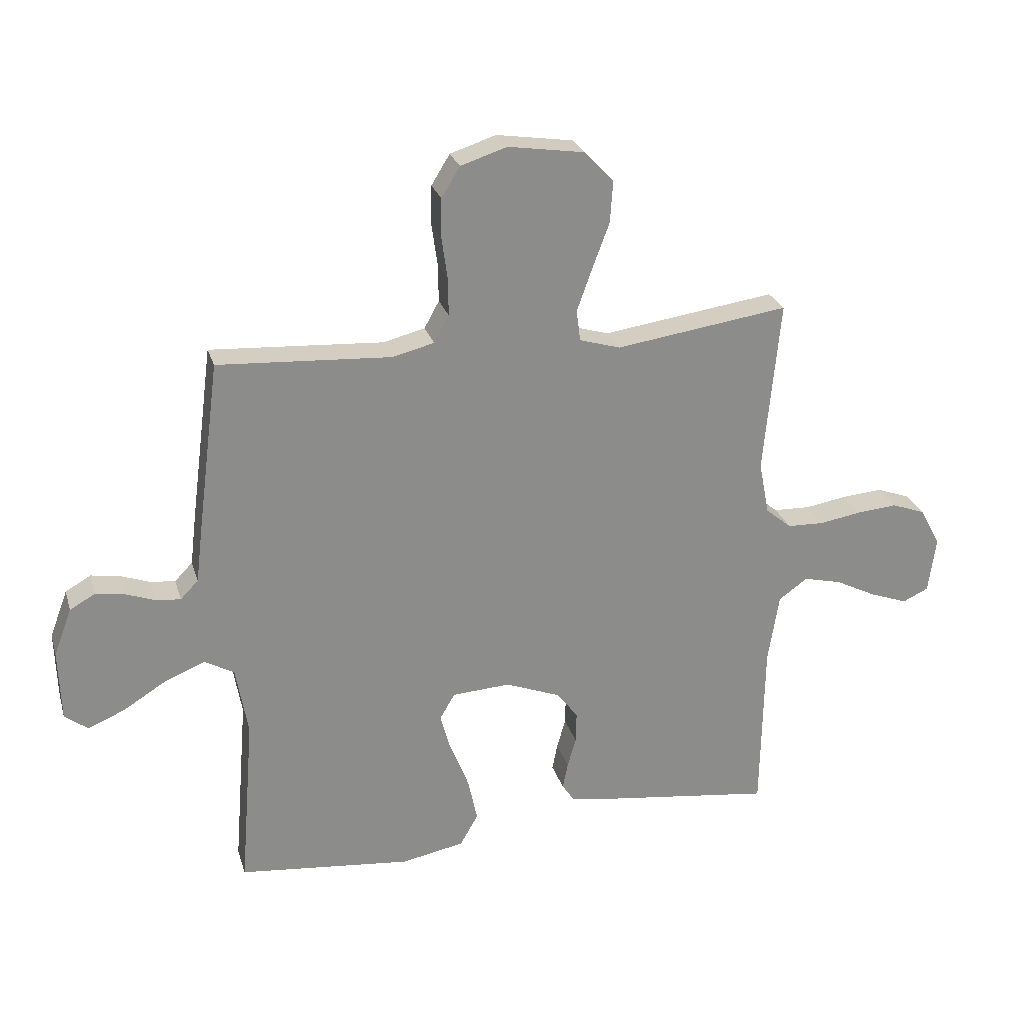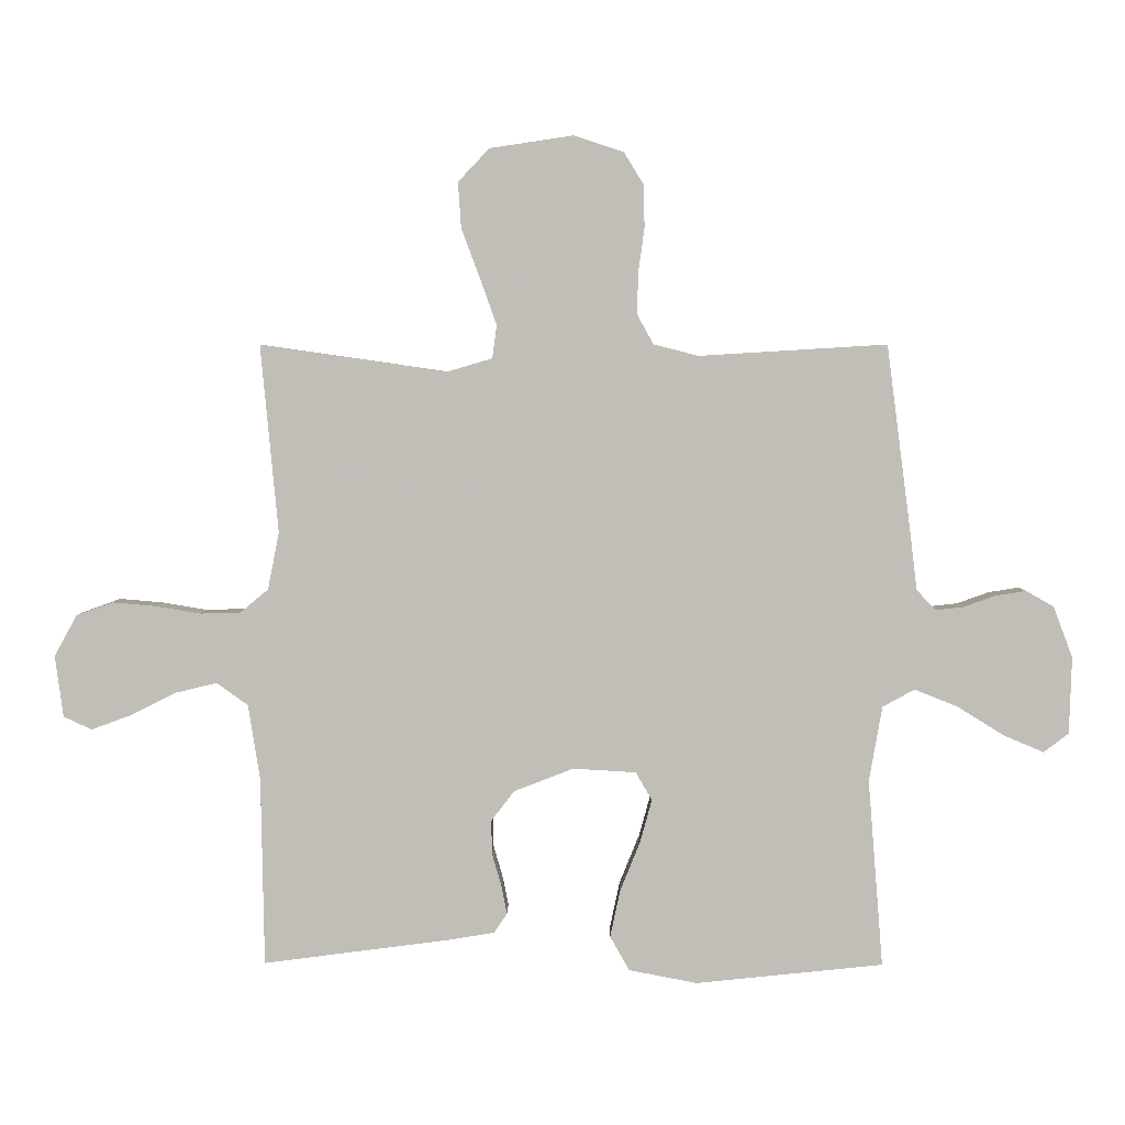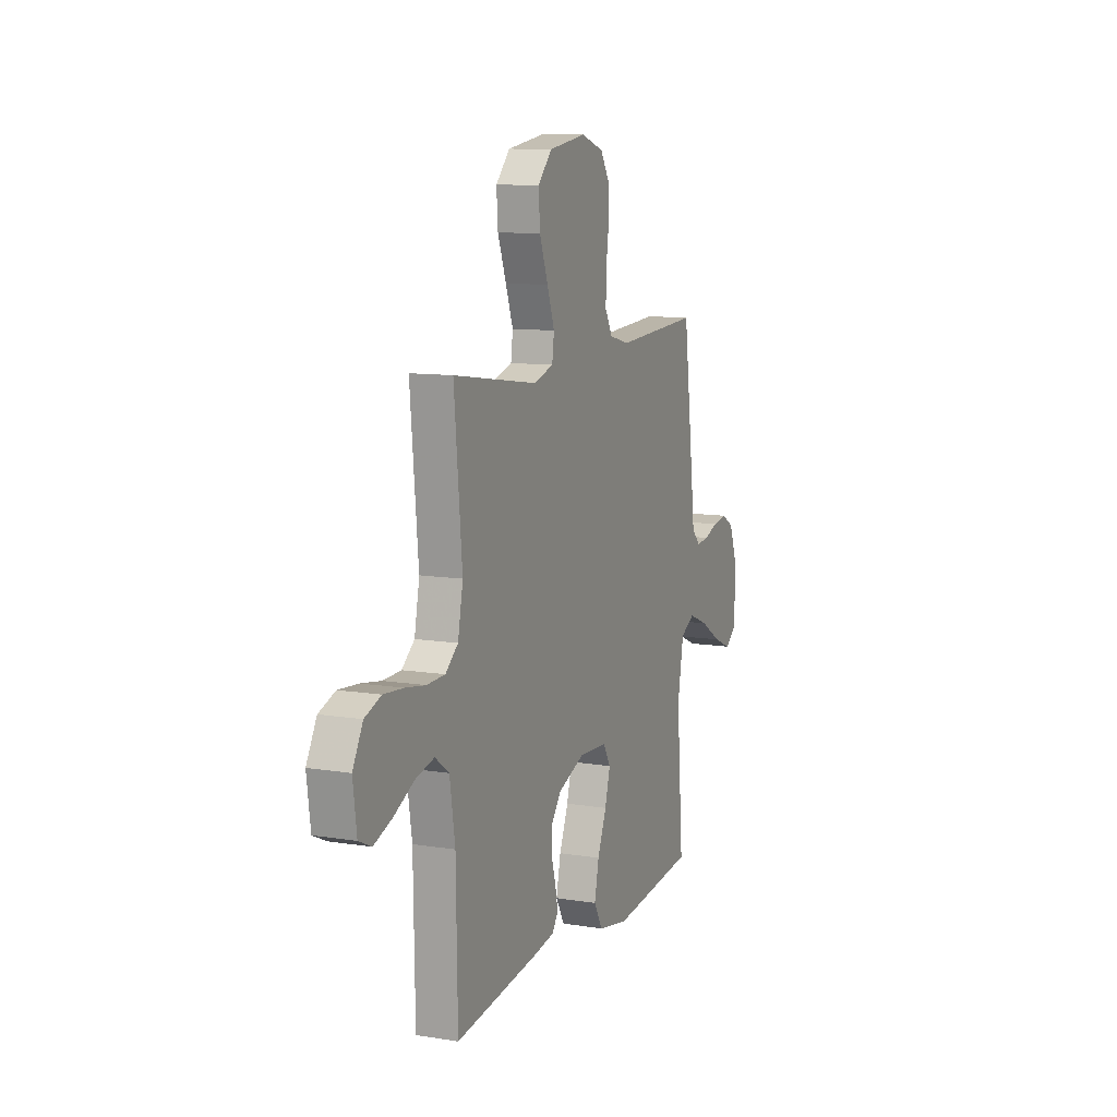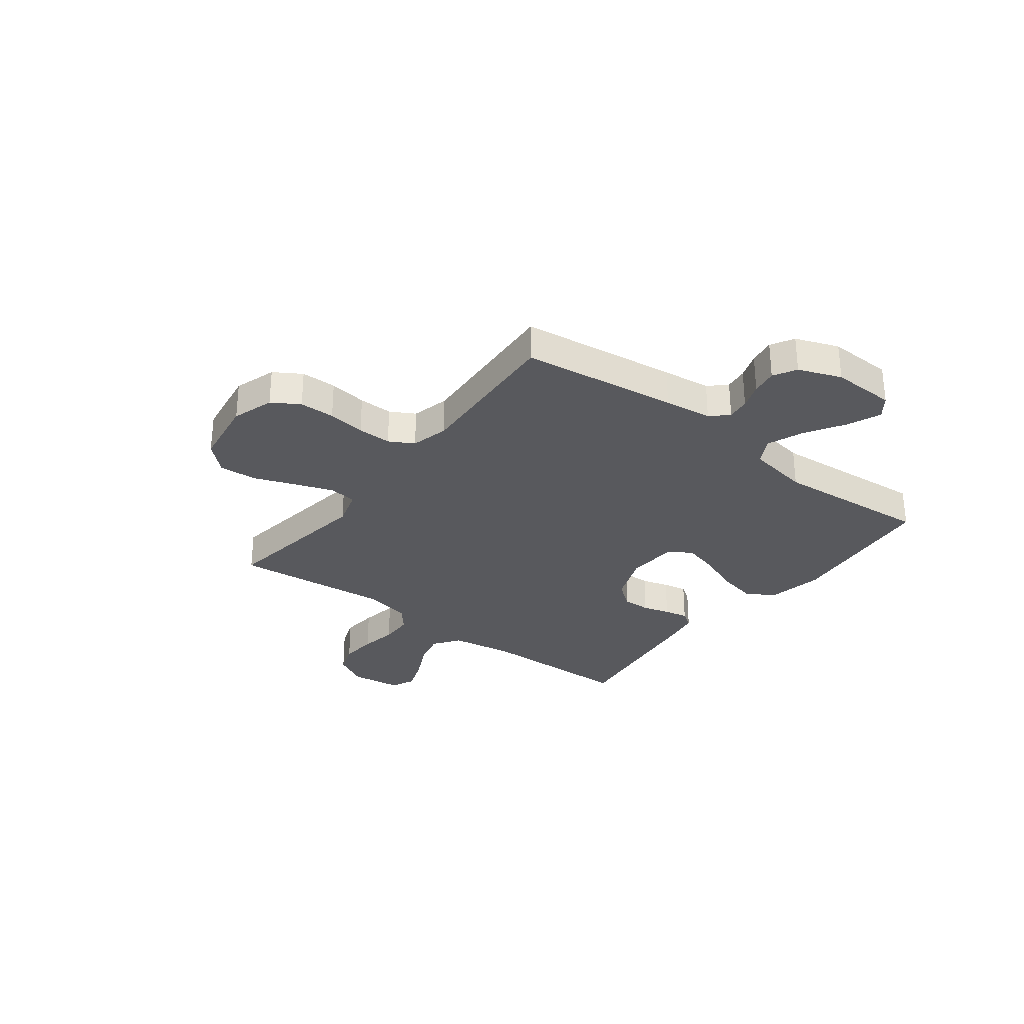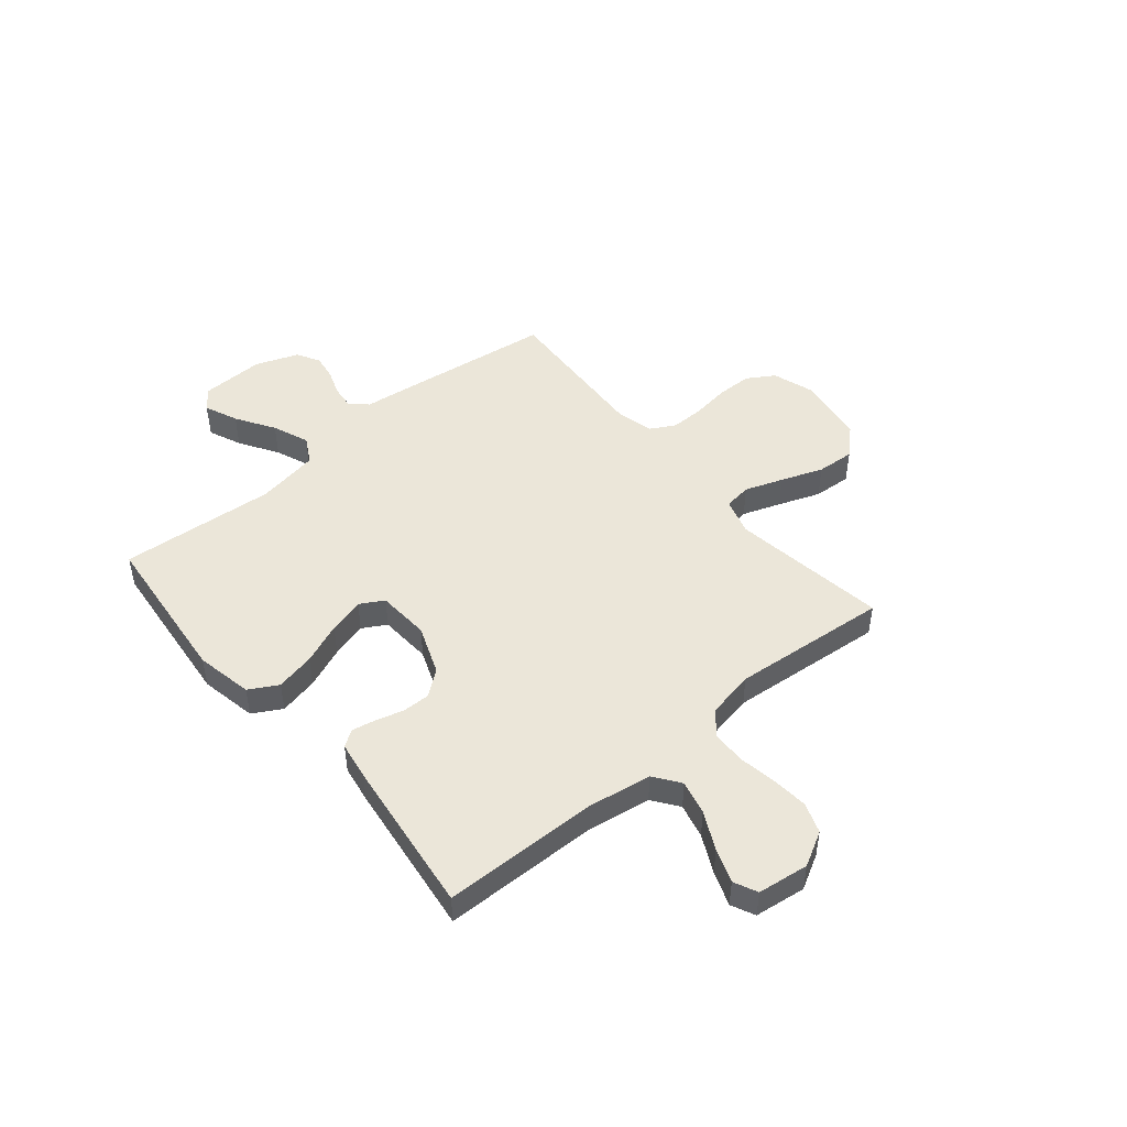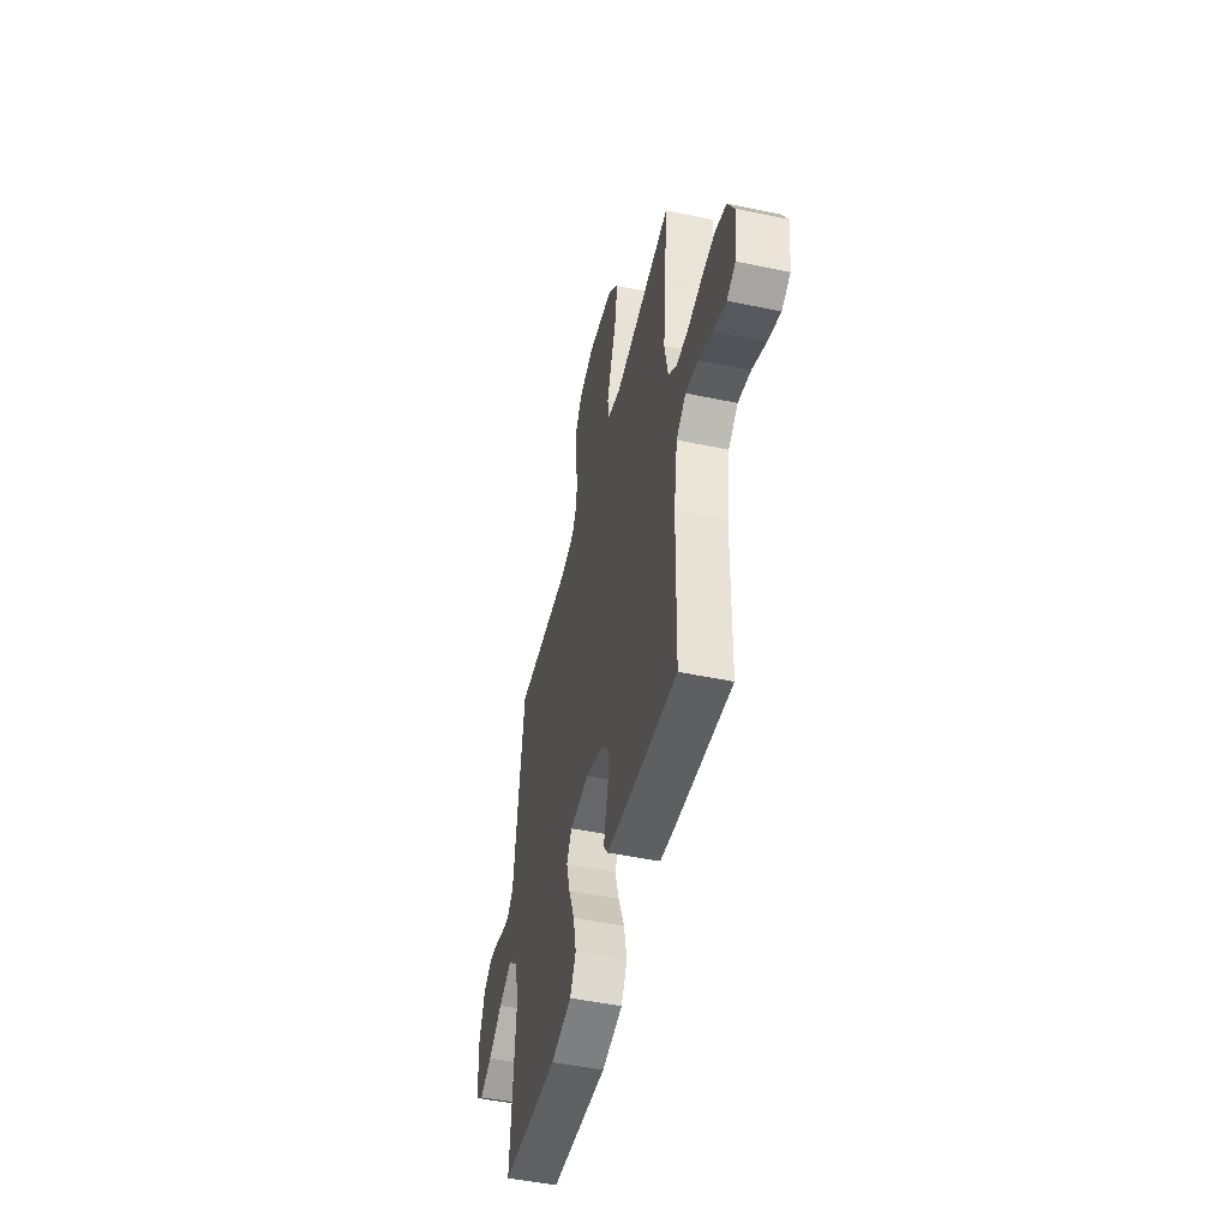
<metadata>
{"format":"obj","ext":"obj","renderer":"f3d","projection":"perspective","resolution":1024,"background":"white","views":[{"elev":25.7,"azim":164.6,"up":"+Z"},{"elev":4.0,"azim":0.7,"up":"+Z"},{"elev":10.5,"azim":-67.8,"up":"+Z"},{"elev":-30.2,"azim":52.7,"up":"+Y"},{"elev":47.7,"azim":-130.0,"up":"+Y"},{"elev":-48.8,"azim":-103.1,"up":"+Z"}]}
</metadata>
<code>
v 0.5 0.07 -0.5
v 0.2 0.07 -0.531
v 0.091 0.07 -0.51
v 0.06 0.07 -0.455
v 0.076 0.07 -0.38
v 0.108 0.07 -0.301
v 0.127 0.07 -0.232
v 0.101 0.07 -0.187
v 0 0.07 -0.181
v -0.095 0.07 -0.218
v -0.132 0.07 -0.266
v -0.131 0.07 -0.32
v -0.116 0.07 -0.372
v -0.107 0.07 -0.418
v -0.128 0.07 -0.449
v -0.2 0.07 -0.461
v -0.5 0.07 -0.5
v -0.505 0.07 -0.2
v -0.524 0.07 -0.079
v -0.574 0.07 -0.043
v -0.64 0.07 -0.059
v -0.712 0.07 -0.095
v -0.777 0.07 -0.119
v -0.822 0.07 -0.098
v -0.835 0.07 0
v -0.799 0.07 0.066
v -0.741 0.07 0.087
v -0.671 0.07 0.081
v -0.599 0.07 0.069
v -0.535 0.07 0.071
v -0.49 0.07 0.108
v -0.472 0.07 0.2
v -0.5 0.07 0.5
v -0.2 0.07 0.457
v -0.129 0.07 0.478
v -0.122 0.07 0.531
v -0.148 0.07 0.604
v -0.178 0.07 0.684
v -0.183 0.07 0.757
v -0.133 0.07 0.81
v 0 0.07 0.83
v 0.08 0.07 0.804
v 0.112 0.07 0.752
v 0.113 0.07 0.684
v 0.103 0.07 0.612
v 0.102 0.07 0.547
v 0.128 0.07 0.5
v 0.2 0.07 0.482
v 0.5 0.07 0.5
v 0.539 0.07 0.2
v 0.55 0.07 0.108
v 0.581 0.07 0.076
v 0.625 0.07 0.081
v 0.675 0.07 0.099
v 0.725 0.07 0.107
v 0.769 0.07 0.082
v 0.8 0.07 0
v 0.796 0.07 -0.123
v 0.756 0.07 -0.153
v 0.692 0.07 -0.126
v 0.618 0.07 -0.08
v 0.548 0.07 -0.052
v 0.497 0.07 -0.08
v 0.476 0.07 -0.2
v 0.5 0 -0.5
v 0.2 0 -0.531
v 0.091 0 -0.51
v 0.06 0 -0.455
v 0.076 0 -0.38
v 0.108 0 -0.301
v 0.127 0 -0.232
v 0.101 0 -0.187
v 0 0 -0.181
v -0.095 0 -0.218
v -0.132 0 -0.266
v -0.131 0 -0.32
v -0.116 0 -0.372
v -0.107 0 -0.418
v -0.128 0 -0.449
v -0.2 0 -0.461
v -0.5 0 -0.5
v -0.505 0 -0.2
v -0.524 0 -0.079
v -0.574 0 -0.043
v -0.64 0 -0.059
v -0.712 0 -0.095
v -0.777 0 -0.119
v -0.822 0 -0.098
v -0.835 0 0
v -0.799 0 0.066
v -0.741 0 0.087
v -0.671 0 0.081
v -0.599 0 0.069
v -0.535 0 0.071
v -0.49 0 0.108
v -0.472 0 0.2
v -0.5 0 0.5
v -0.2 0 0.457
v -0.129 0 0.478
v -0.122 0 0.531
v -0.148 0 0.604
v -0.178 0 0.684
v -0.183 0 0.757
v -0.133 0 0.81
v 0 0 0.83
v 0.08 0 0.804
v 0.112 0 0.752
v 0.113 0 0.684
v 0.103 0 0.612
v 0.102 0 0.547
v 0.128 0 0.5
v 0.2 0 0.482
v 0.5 0 0.5
v 0.539 0 0.2
v 0.55 0 0.108
v 0.581 0 0.076
v 0.625 0 0.081
v 0.675 0 0.099
v 0.725 0 0.107
v 0.769 0 0.082
v 0.8 0 0
v 0.796 0 -0.123
v 0.756 0 -0.153
v 0.692 0 -0.126
v 0.618 0 -0.08
v 0.548 0 -0.052
v 0.497 0 -0.08
v 0.476 0 -0.2
f 59 60 61
f 58 59 61
f 57 58 61
f 56 57 61
f 55 56 61
f 54 55 61
f 53 54 61
f 52 53 61 62
f 51 52 62 63
f 50 51 63
f 49 50 63
f 48 49 63
f 43 44 45
f 42 43 45
f 41 42 45
f 40 41 45
f 39 40 45
f 38 39 45
f 37 38 45
f 36 37 45 46
f 35 36 46 47
f 32 33 34
f 48 63 64
f 47 48 64
f 35 47 64
f 34 35 64
f 32 34 64
f 31 32 64
f 27 28 29
f 26 27 29
f 25 26 29
f 24 25 29
f 23 24 29
f 22 23 29
f 21 22 29
f 16 17 18
f 15 16 18
f 14 15 18
f 13 14 18
f 12 13 18
f 11 12 18 19
f 10 11 19 20
f 4 5 6
f 3 4 6
f 2 3 6
f 1 2 6
f 64 1 6
f 64 6 7
f 30 31 64
f 20 21 29 30
f 9 10 20 30
f 8 9 30 64
f 7 8 64
f 125 124 123
f 125 123 122
f 125 122 121
f 125 121 120
f 125 120 119
f 125 119 118
f 125 118 117
f 126 125 117 116
f 127 126 116 115
f 127 115 114
f 127 114 113
f 127 113 112
f 109 108 107
f 109 107 106
f 109 106 105
f 109 105 104
f 109 104 103
f 109 103 102
f 109 102 101
f 110 109 101 100
f 111 110 100 99
f 98 97 96
f 128 127 112
f 128 112 111
f 128 111 99
f 128 99 98
f 128 98 96
f 128 96 95
f 93 92 91
f 93 91 90
f 93 90 89
f 93 89 88
f 93 88 87
f 93 87 86
f 93 86 85
f 82 81 80
f 82 80 79
f 82 79 78
f 82 78 77
f 82 77 76
f 83 82 76 75
f 84 83 75 74
f 70 69 68
f 70 68 67
f 70 67 66
f 70 66 65
f 70 65 128
f 71 70 128
f 128 95 94
f 94 93 85 84
f 94 84 74 73
f 128 94 73 72
f 128 72 71
f 1 65 66 2
f 2 66 67 3
f 3 67 68 4
f 4 68 69 5
f 5 69 70 6
f 6 70 71 7
f 7 71 72 8
f 8 72 73 9
f 9 73 74 10
f 10 74 75 11
f 11 75 76 12
f 12 76 77 13
f 13 77 78 14
f 14 78 79 15
f 15 79 80 16
f 16 80 81 17
f 17 81 82 18
f 18 82 83 19
f 19 83 84 20
f 20 84 85 21
f 21 85 86 22
f 22 86 87 23
f 23 87 88 24
f 24 88 89 25
f 25 89 90 26
f 26 90 91 27
f 27 91 92 28
f 28 92 93 29
f 29 93 94 30
f 30 94 95 31
f 31 95 96 32
f 32 96 97 33
f 33 97 98 34
f 34 98 99 35
f 35 99 100 36
f 36 100 101 37
f 37 101 102 38
f 38 102 103 39
f 39 103 104 40
f 40 104 105 41
f 41 105 106 42
f 42 106 107 43
f 43 107 108 44
f 44 108 109 45
f 45 109 110 46
f 46 110 111 47
f 47 111 112 48
f 48 112 113 49
f 49 113 114 50
f 50 114 115 51
f 51 115 116 52
f 52 116 117 53
f 53 117 118 54
f 54 118 119 55
f 55 119 120 56
f 56 120 121 57
f 57 121 122 58
f 58 122 123 59
f 59 123 124 60
f 60 124 125 61
f 61 125 126 62
f 62 126 127 63
f 63 127 128 64
f 64 128 65 1

</code>
